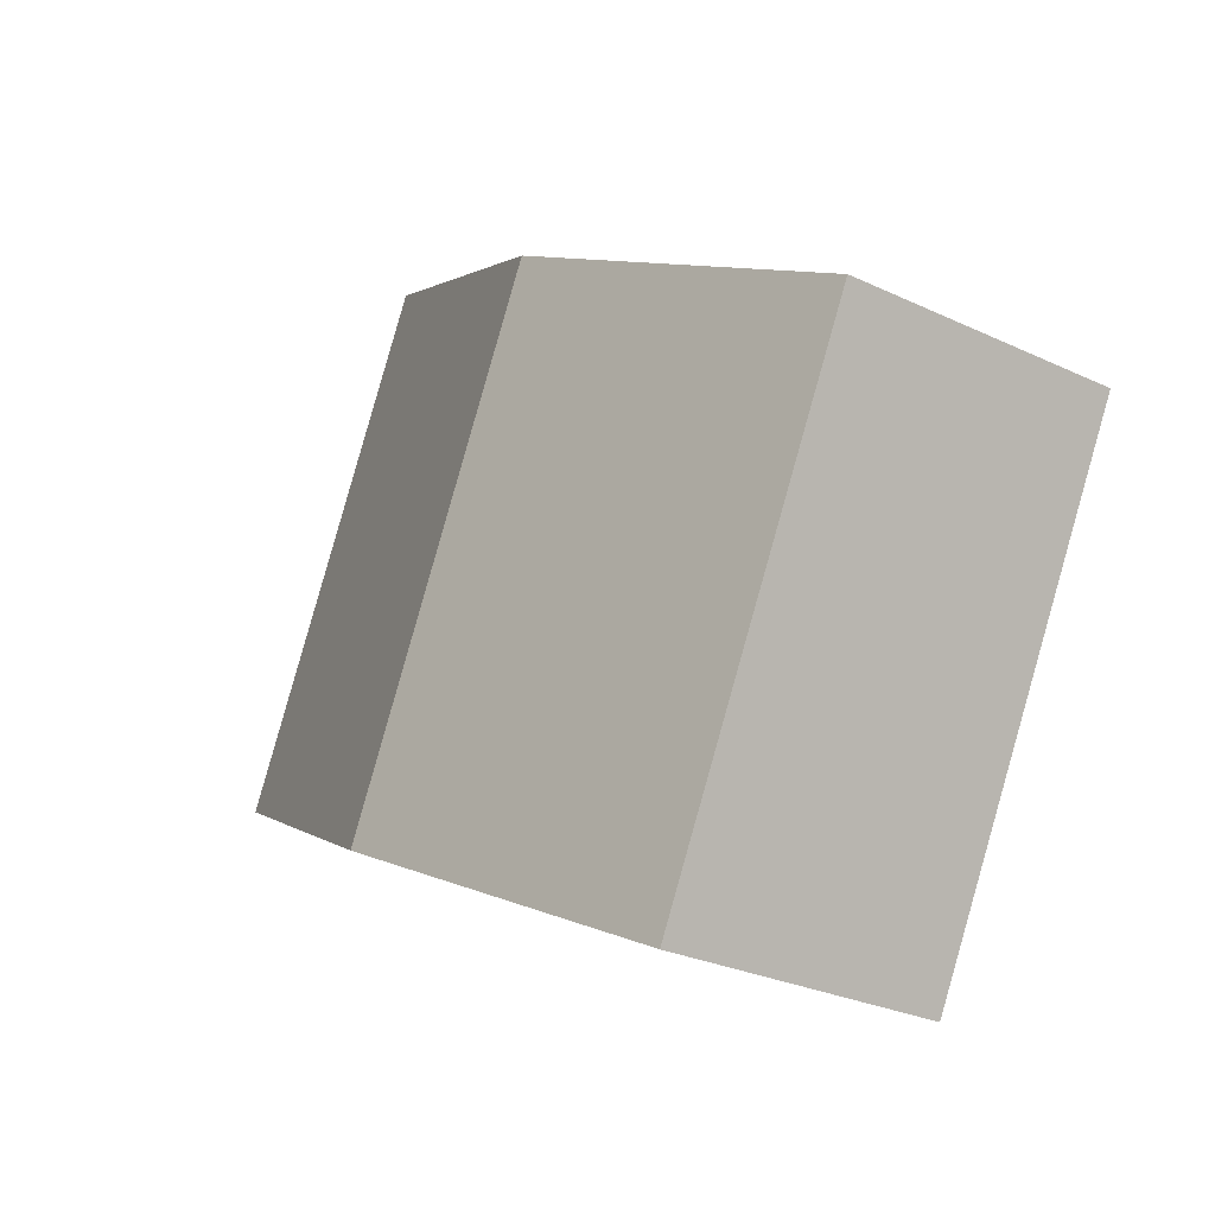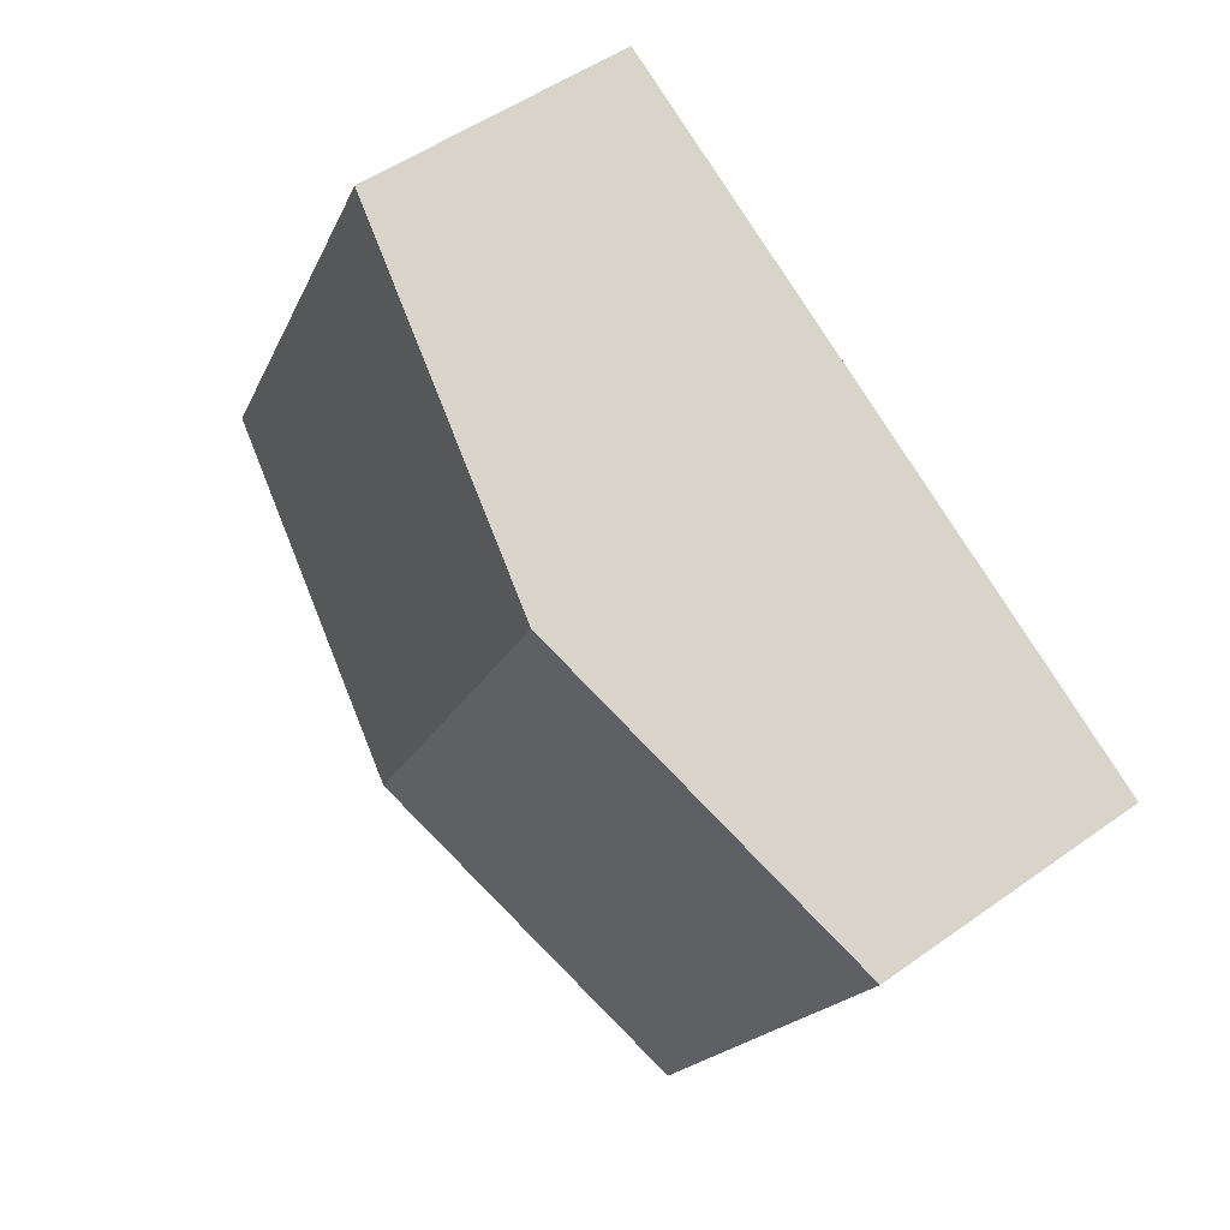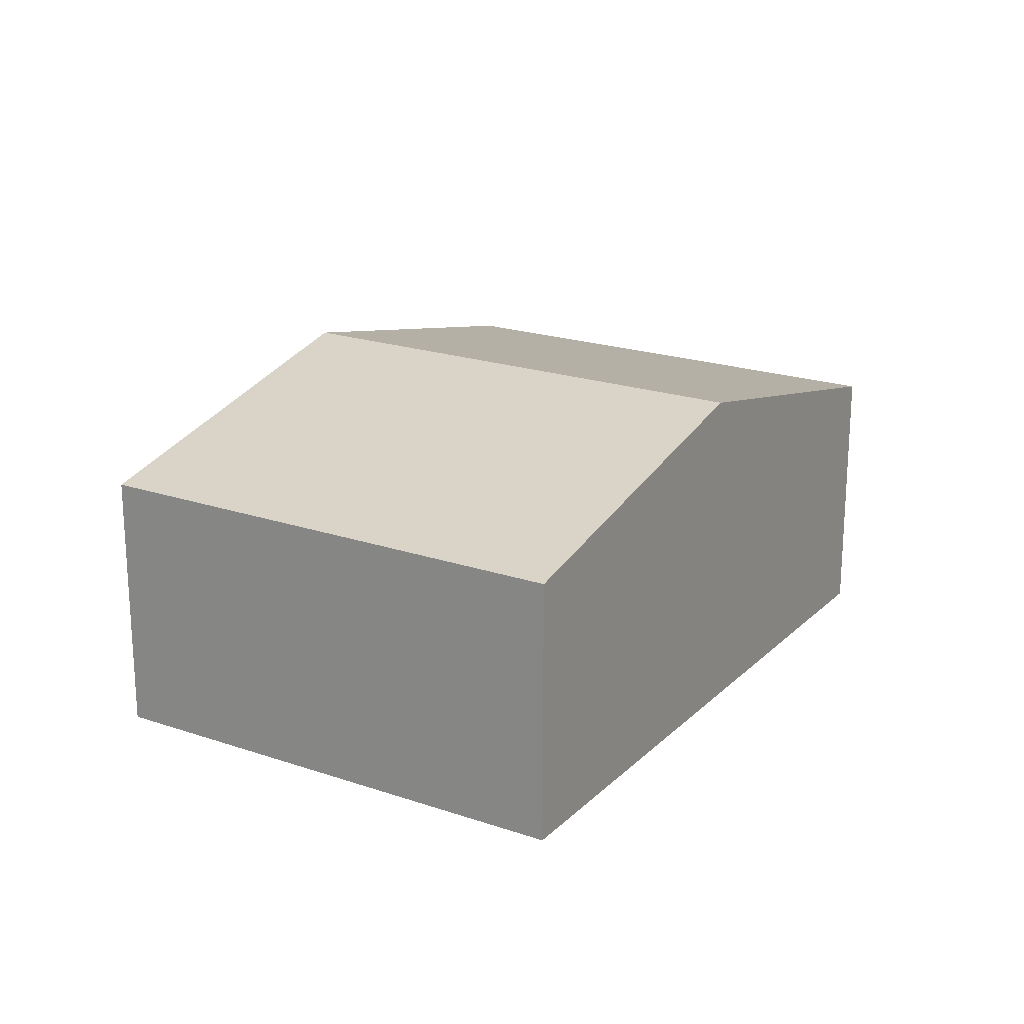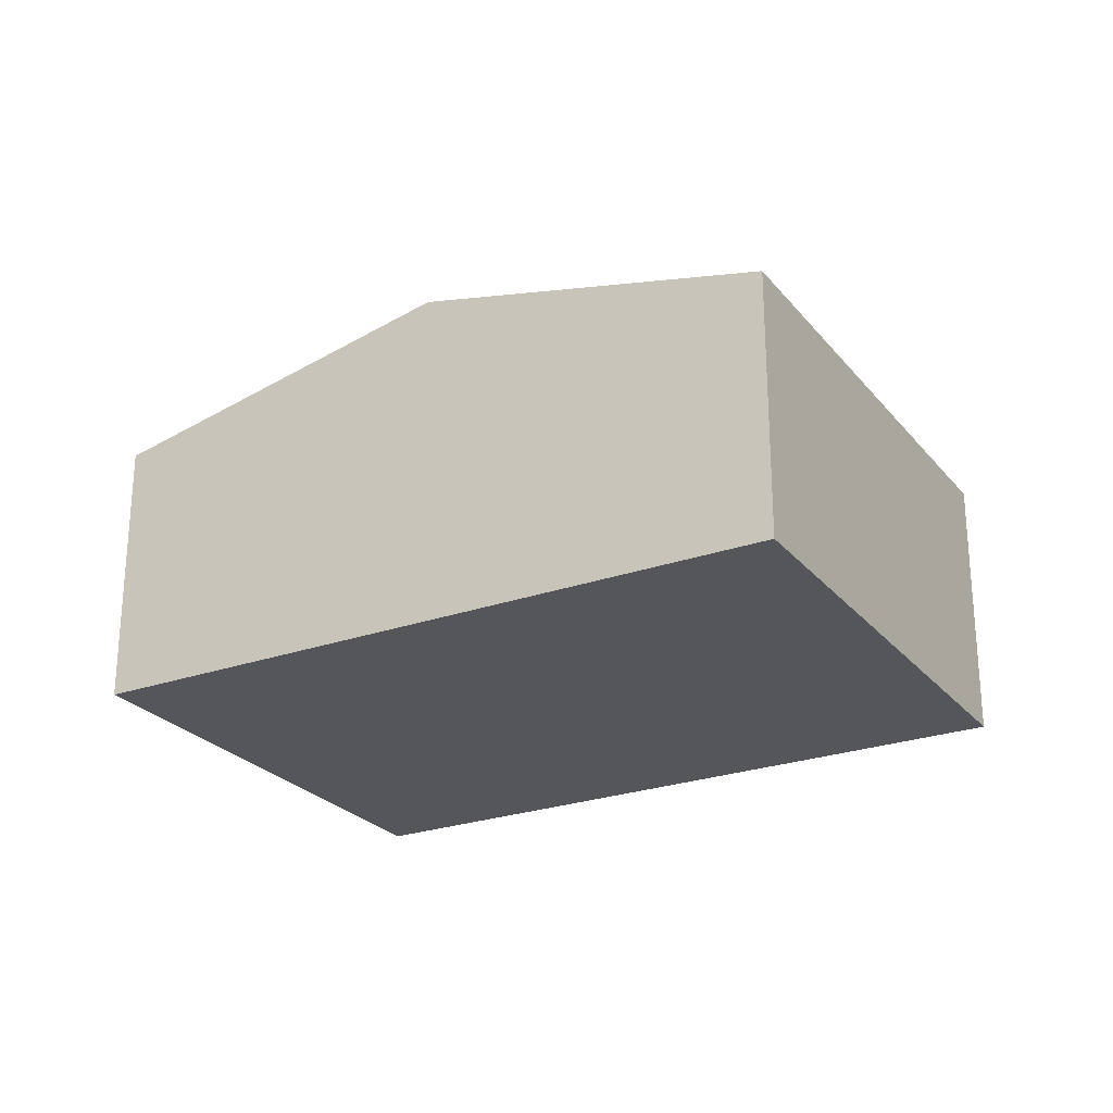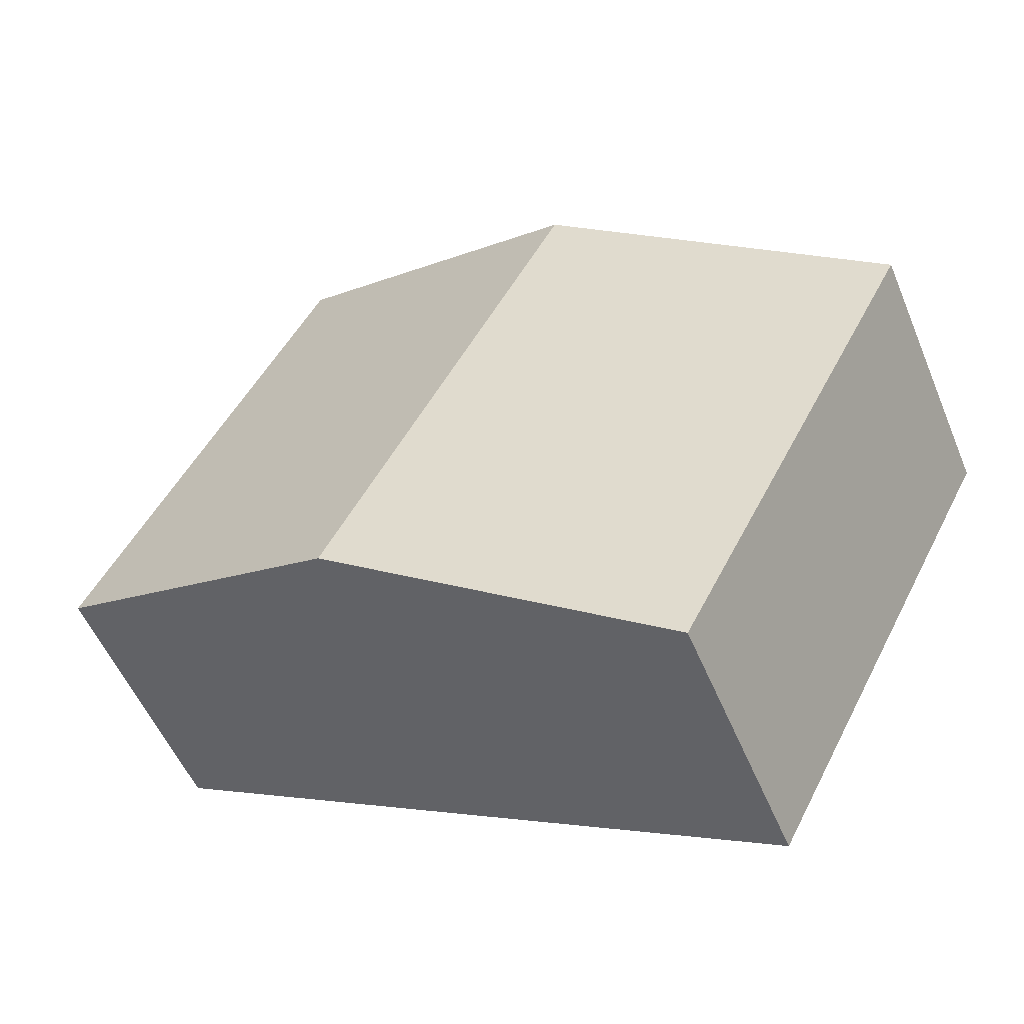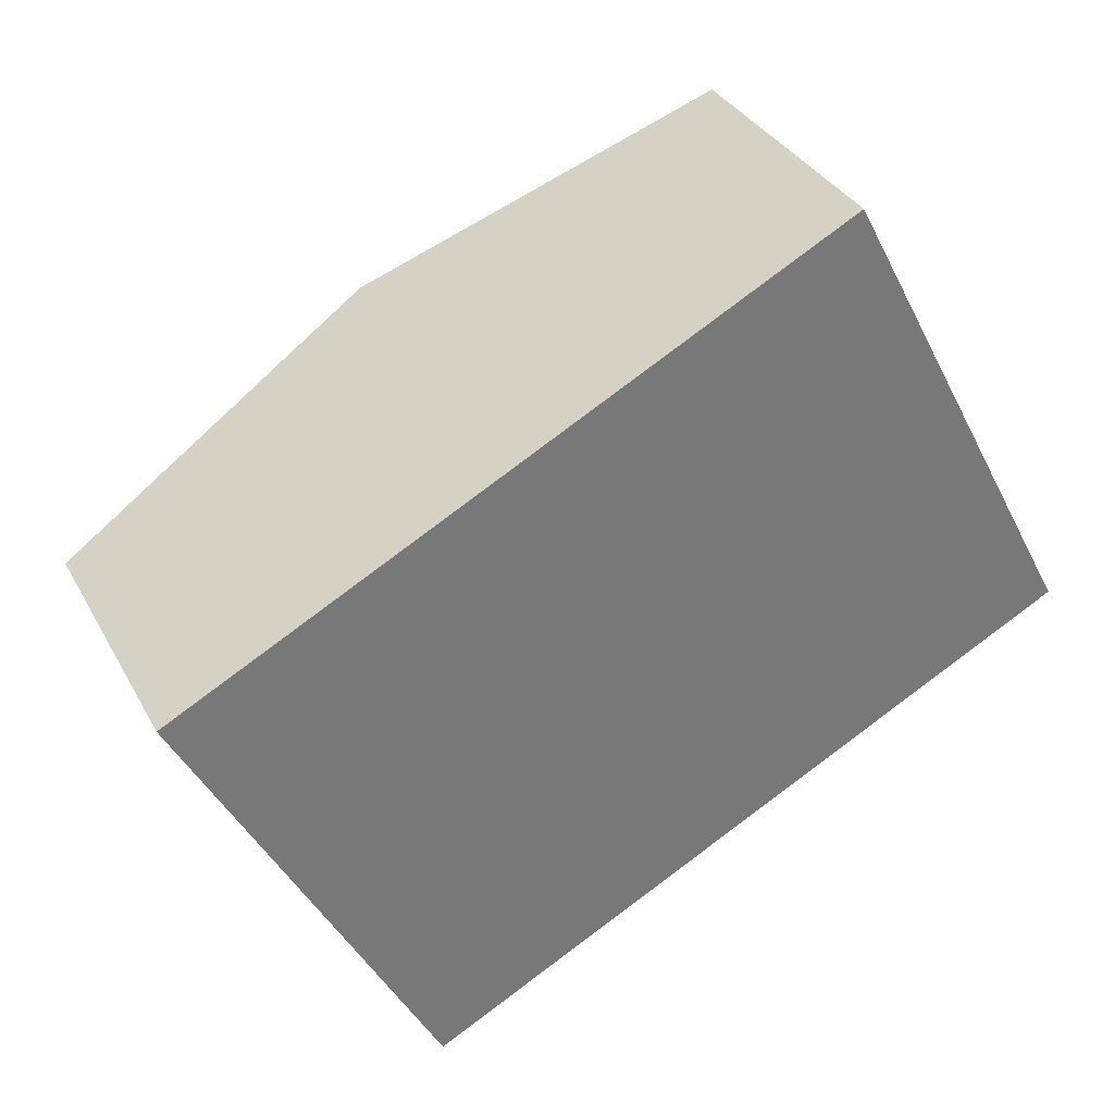
<metadata>
{"format":"obj","ext":"obj","renderer":"f3d","projection":"perspective","resolution":1024,"background":"white","views":[{"elev":-28.0,"azim":-125.5,"up":"+Z"},{"elev":50.4,"azim":-128.2,"up":"+Z"},{"elev":20.7,"azim":93.8,"up":"+Y"},{"elev":-25.3,"azim":-178.1,"up":"+Y"},{"elev":-53.7,"azim":-157.6,"up":"+Z"},{"elev":33.9,"azim":-24.9,"up":"+Z"}]}
</metadata>
<code>
v  2.792 3.03 1.473
v  7.68 2.352 -1.027
v  4.888 3.03 -2.501
v  5.582 2.352 2.946
v  0 2.352 1.44e-16
v  2.097 2.352 -3.974
v  2.097 2.433e-16 -3.974
v  4.888 1.531e-16 -2.501
v  7.68 6.289e-17 -1.027
v  0 0 0
v  2.792 -9.02e-17 1.473
v  5.582 -1.804e-16 2.946
g defaultobject
f 1 2 3
f 2 1 4
f 5 3 6
f 3 5 1
f 3 7 6
f 7 3 8
f 8 3 2
f 8 2 9
f 7 5 6
f 5 7 10
f 10 1 5
f 1 10 11
f 1 11 4
f 4 11 12
f 12 2 4
f 2 12 9
f 8 10 7
f 10 8 9
f 10 9 11
f 11 9 12

</code>
